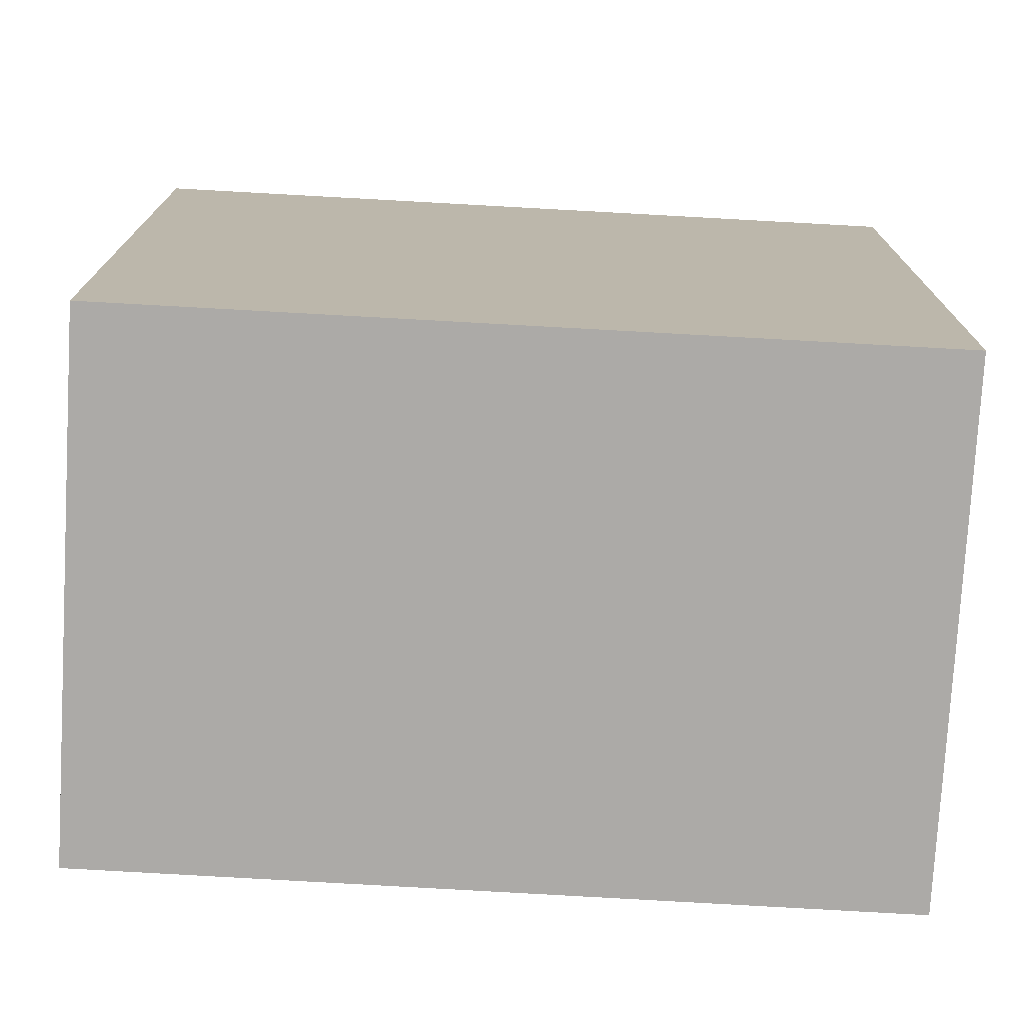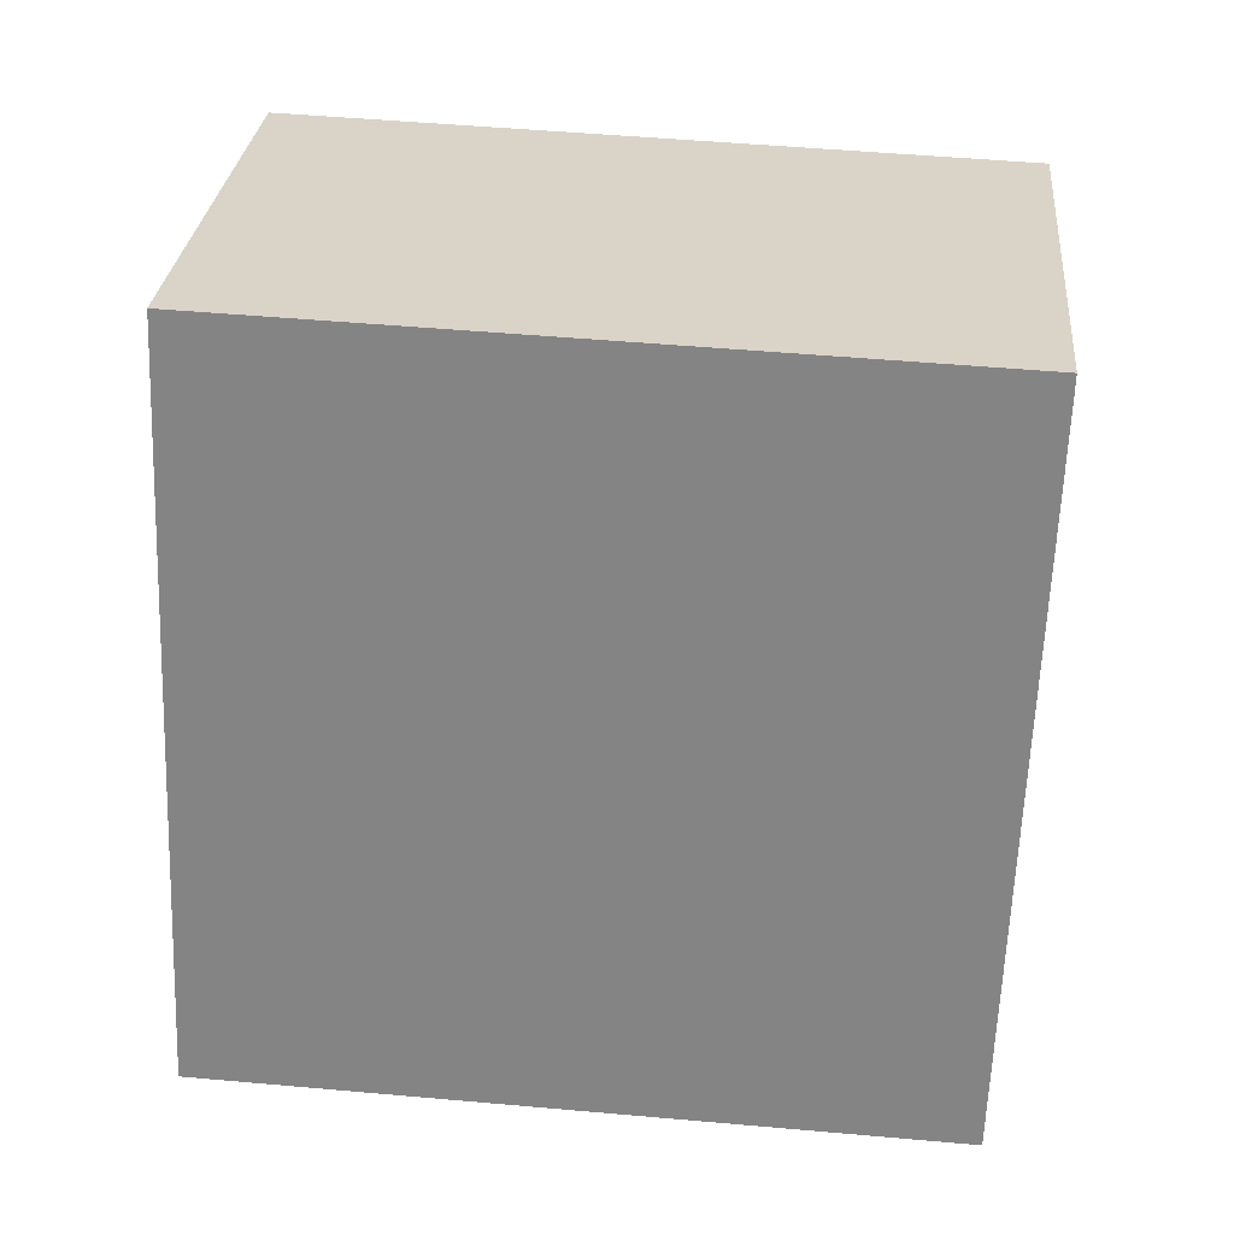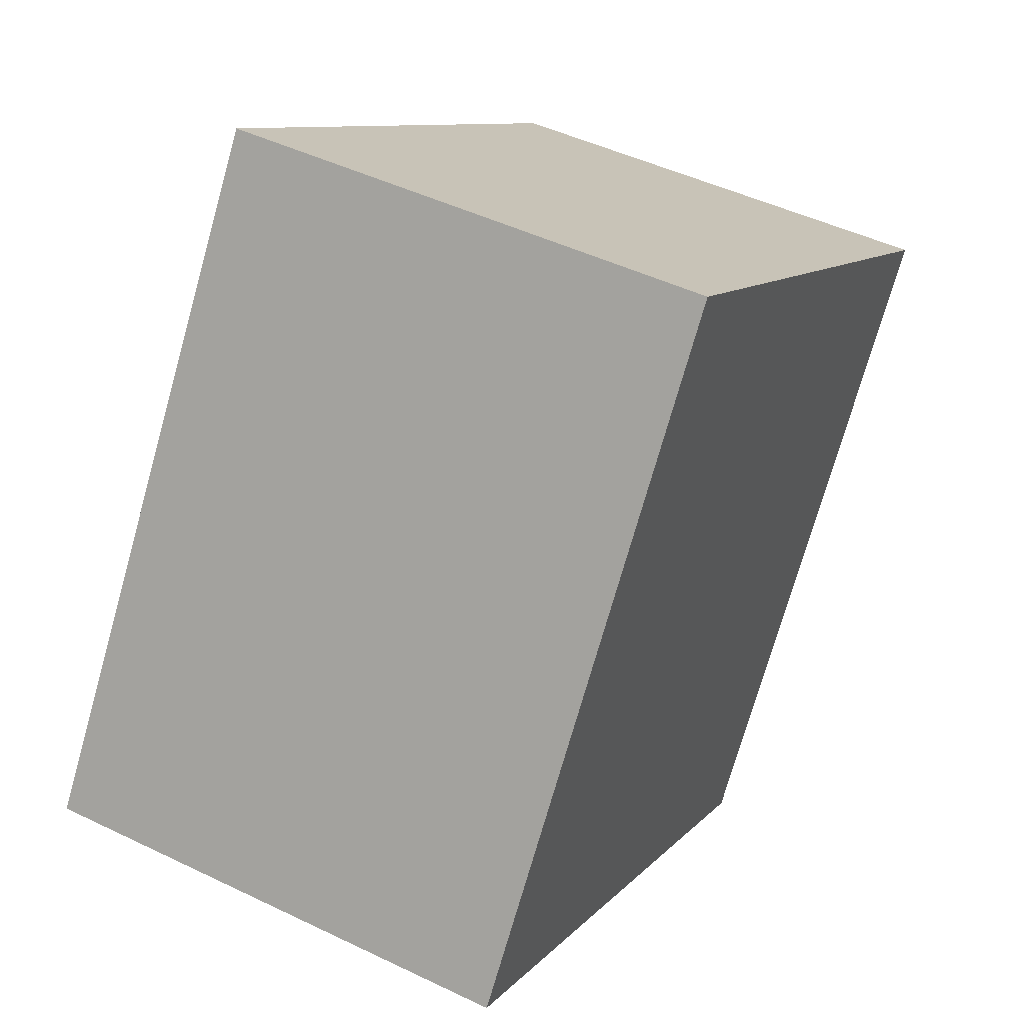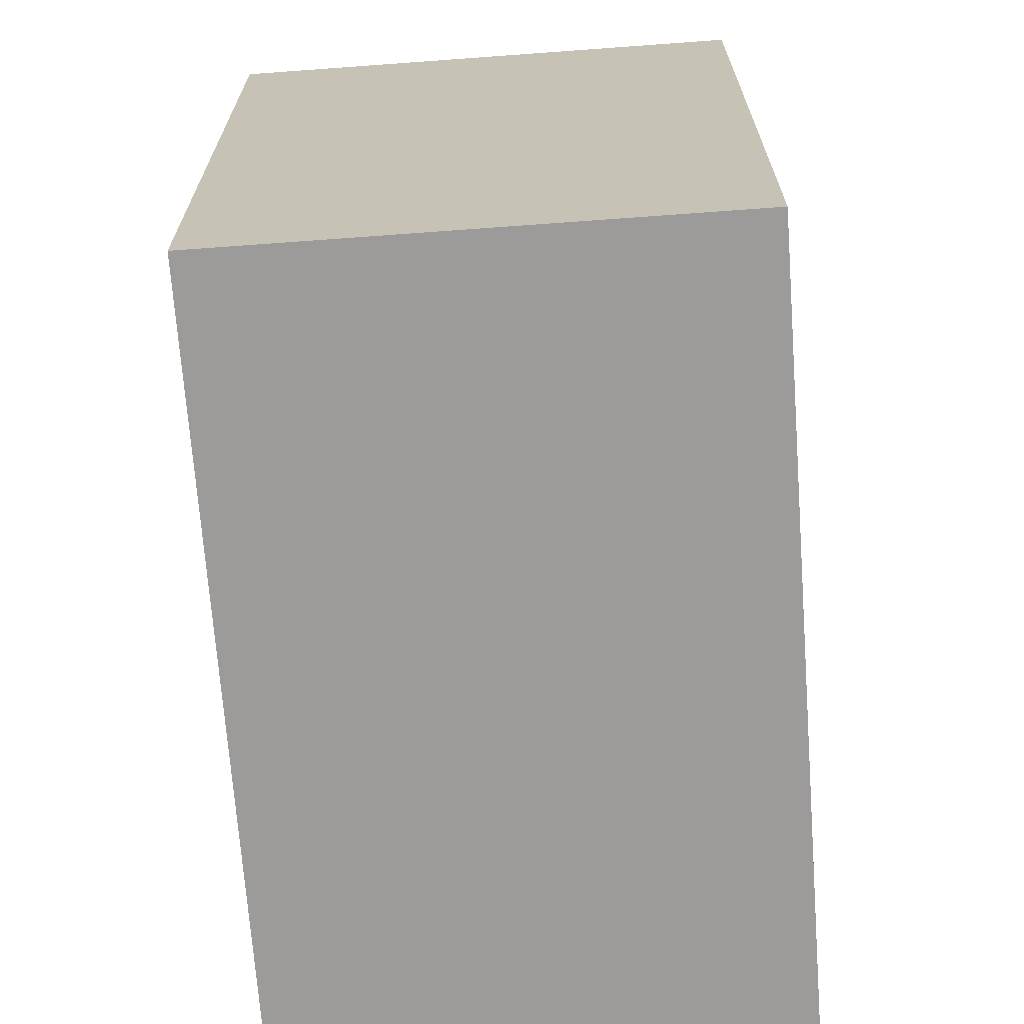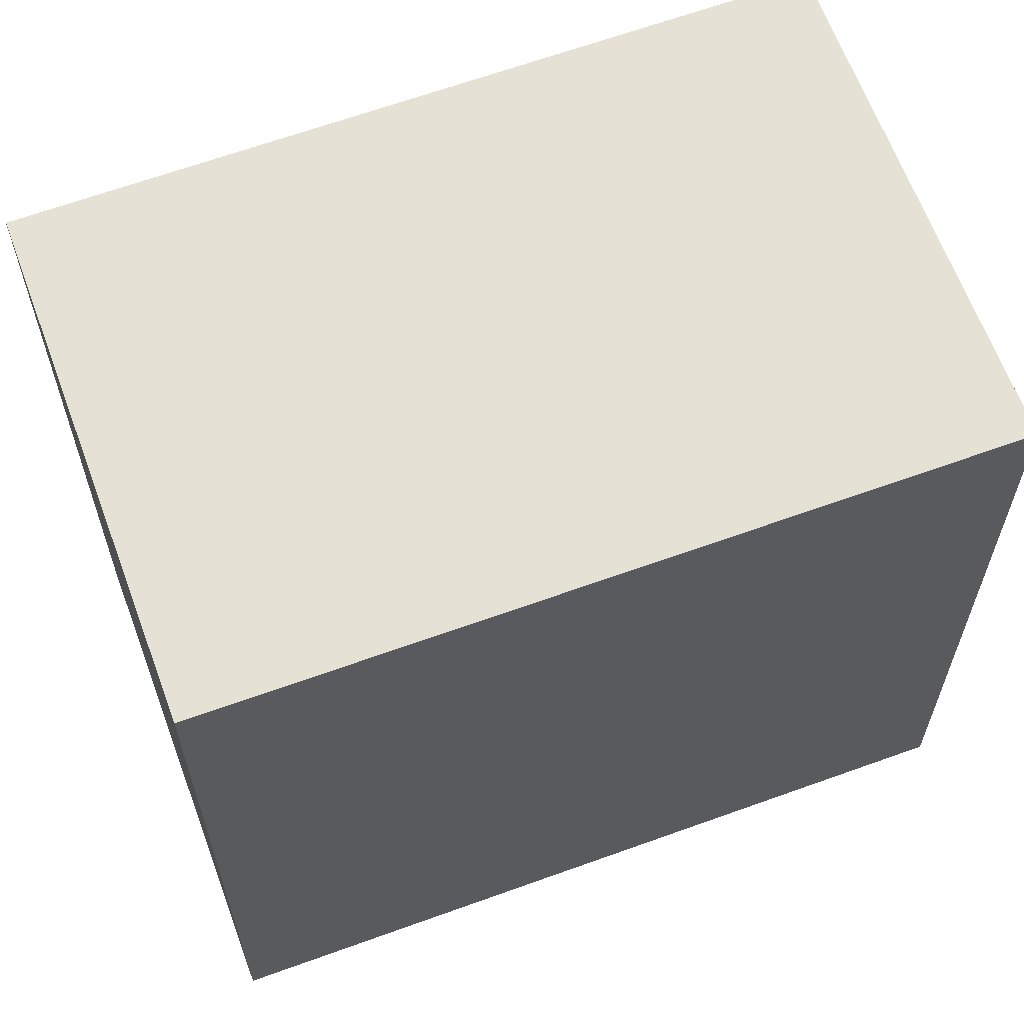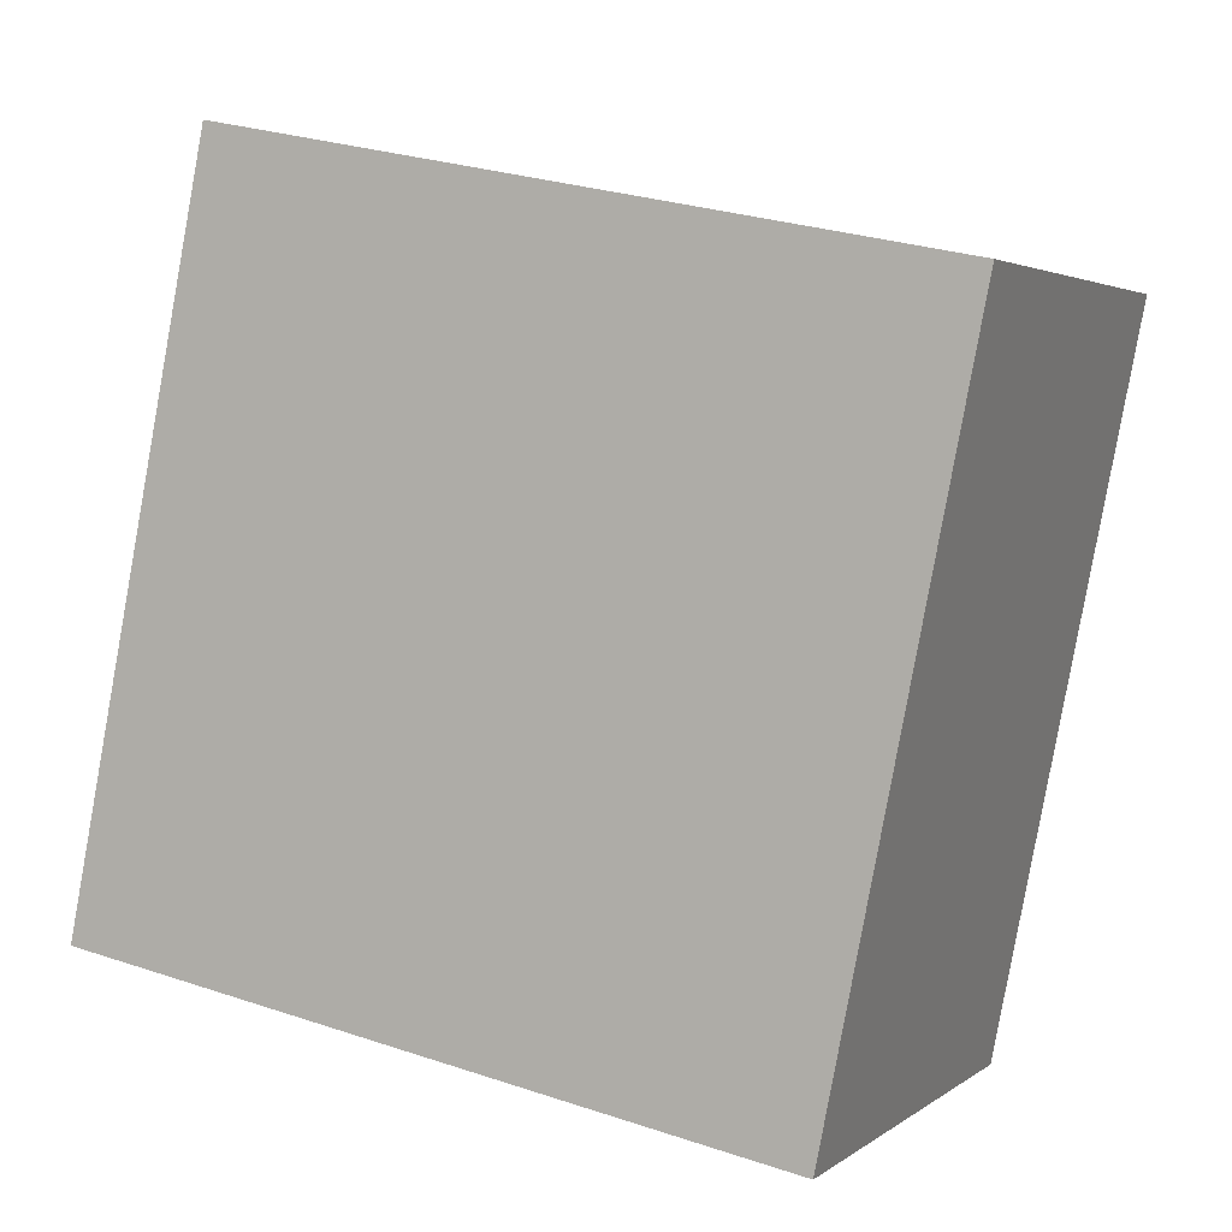
<metadata>
{"format":"obj","ext":"obj","renderer":"f3d","projection":"perspective","resolution":1024,"background":"white","views":[{"elev":-76.1,"azim":110.3,"up":"+Y"},{"elev":51.6,"azim":-84.5,"up":"+Z"},{"elev":-73.6,"azim":-15.8,"up":"+Z"},{"elev":-69.9,"azim":-152.2,"up":"+Y"},{"elev":64.3,"azim":93.4,"up":"+Y"},{"elev":28.9,"azim":-63.6,"up":"+Z"}]}
</metadata>
<code>
v  12.46 3.335e-16 -5.446
v  18.92 -8.701e-16 14.21
v  10.67 2.855e-16 -4.662
v  20.67 -8.234e-16 13.45
v  8.252 -1.156e-15 18.87
v  0 0 0
v  20.67 20.02 13.45
v  10.67 20.02 -4.663
v  18.92 20.02 14.21
v  12.47 20.02 -5.446
v  8.252 20.02 18.87
v  0.0004277 20.02 -0.0006341
g defaultobject
f 1 2 3
f 2 1 4
f 3 5 6
f 5 3 2
f 7 8 9
f 8 7 10
f 8 11 9
f 11 8 12
f 8 1 3
f 1 8 10
f 1 7 4
f 7 1 10
f 4 9 2
f 9 4 7
f 11 6 5
f 6 11 12
f 12 3 6
f 3 12 8
f 2 11 5
f 11 2 9

</code>
